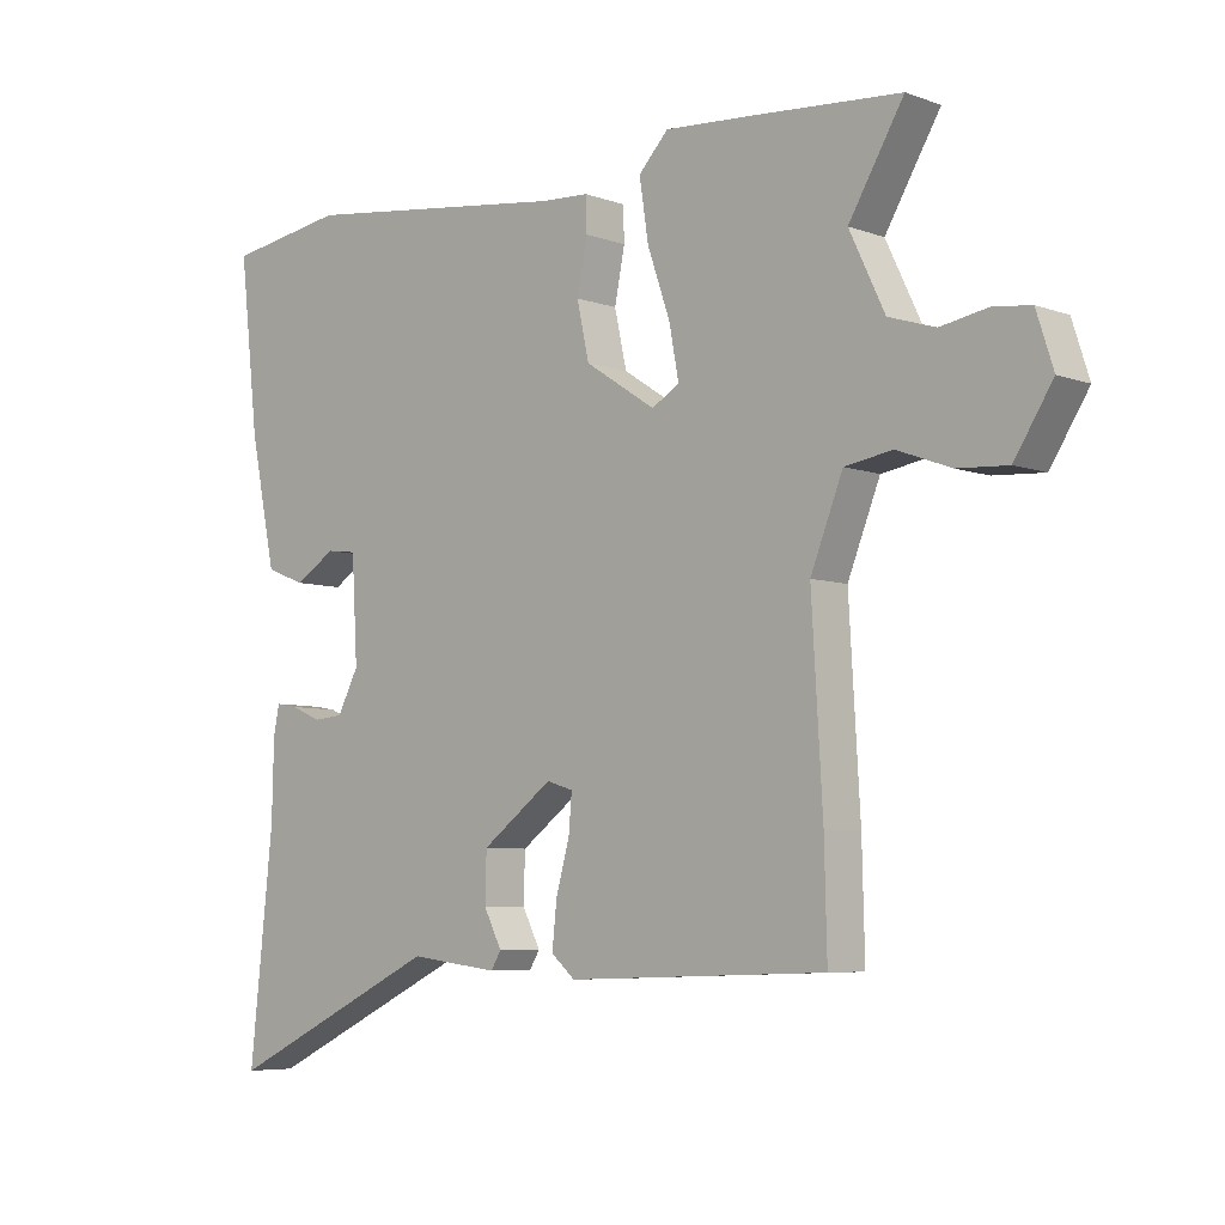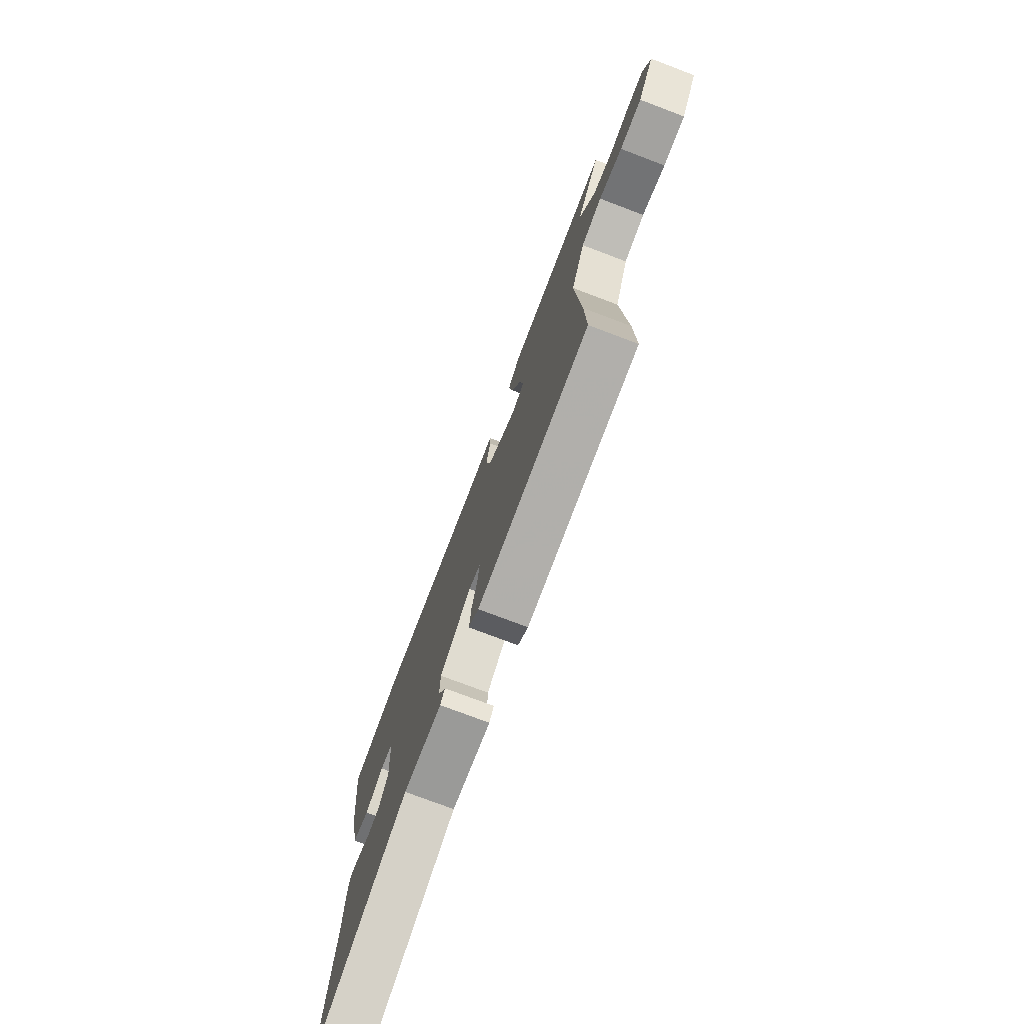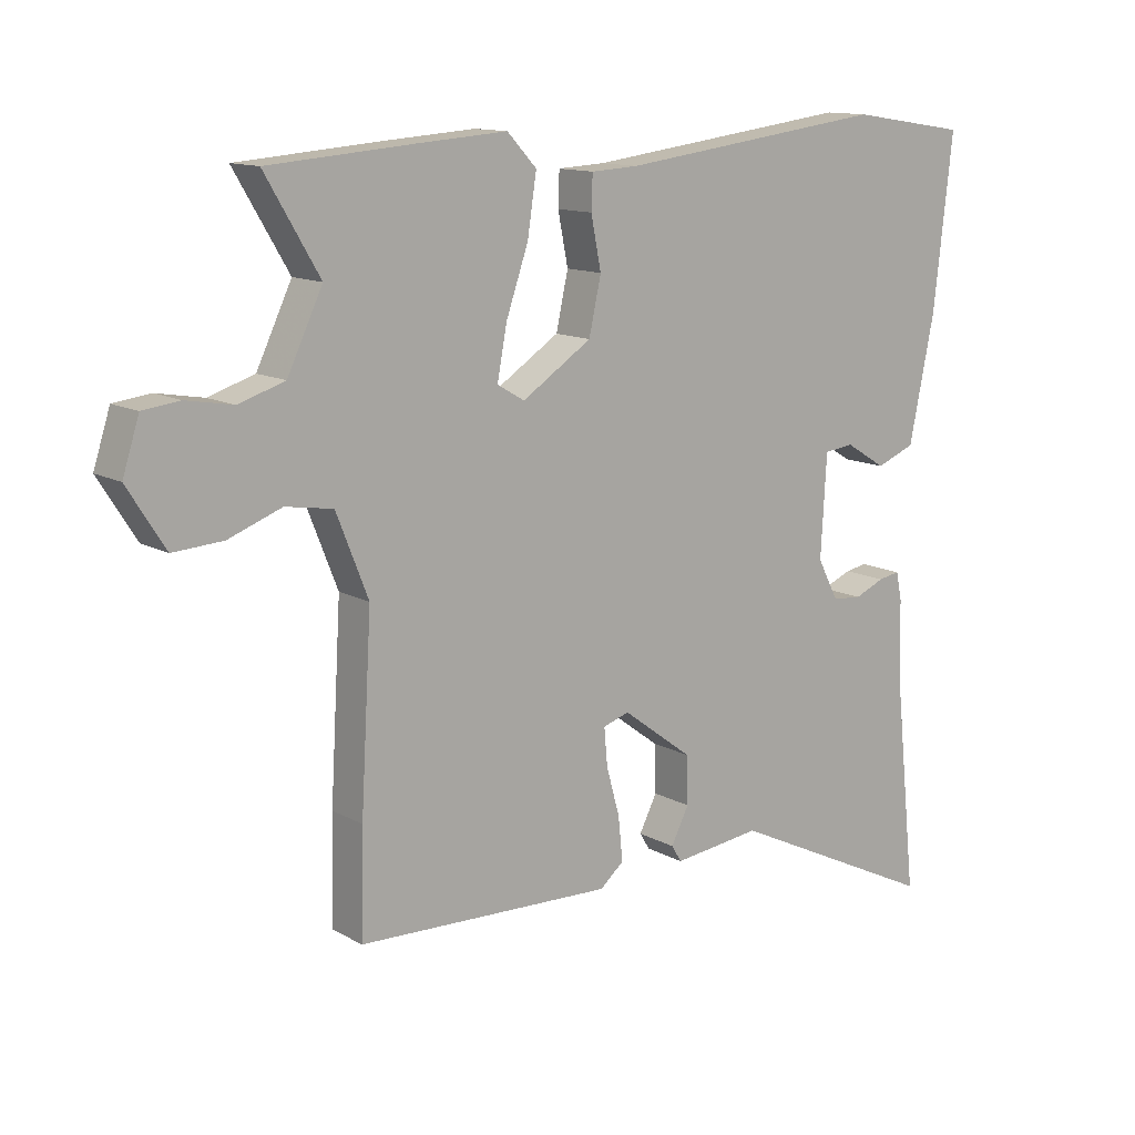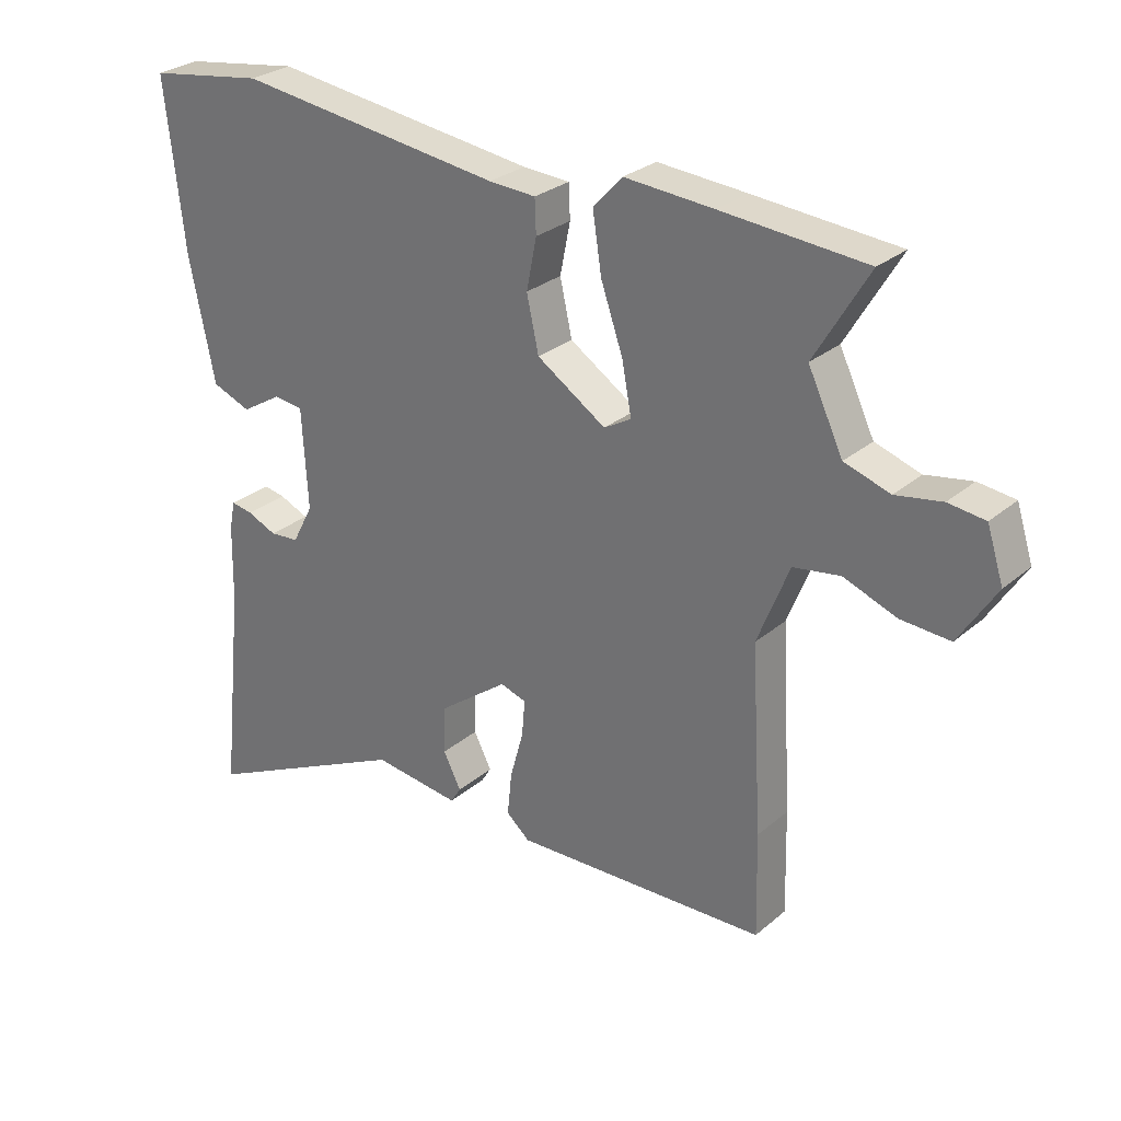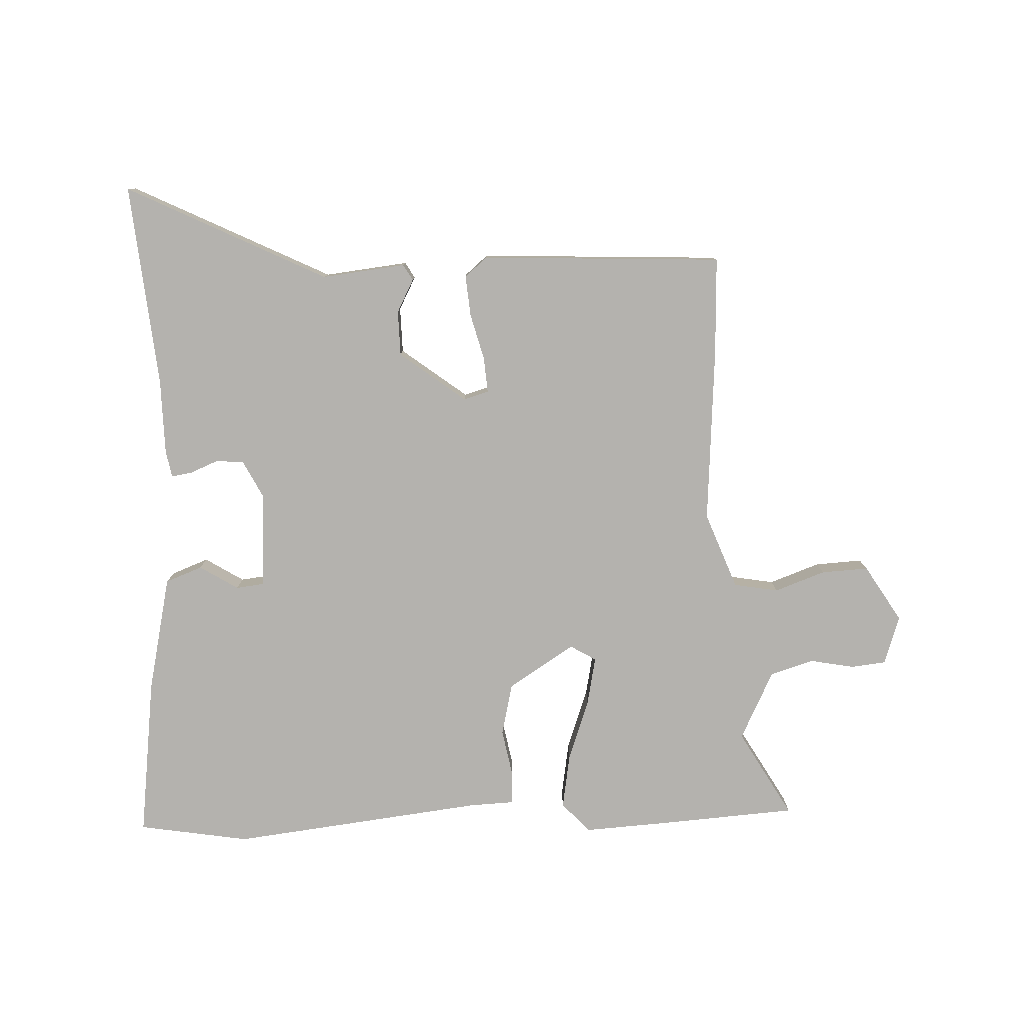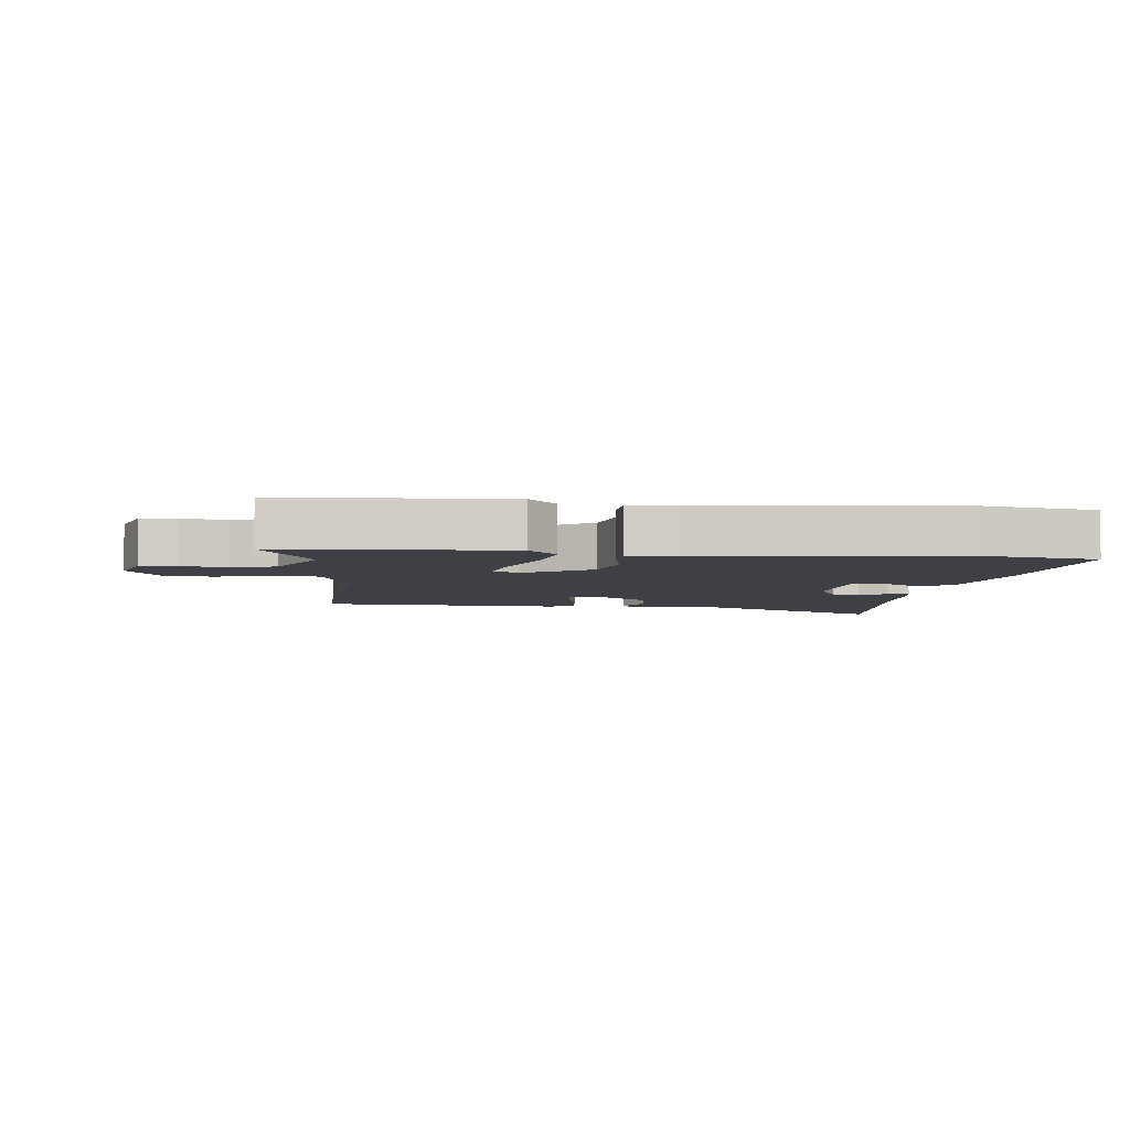
<metadata>
{"format":"obj","ext":"obj","renderer":"f3d","projection":"perspective","resolution":1024,"background":"white","views":[{"elev":-6.2,"azim":-137.0,"up":"+Z"},{"elev":-76.1,"azim":-110.7,"up":"+Z"},{"elev":12.8,"azim":-38.5,"up":"+Z"},{"elev":28.1,"azim":-141.6,"up":"+Z"},{"elev":-79.8,"azim":-178.5,"up":"+Y"},{"elev":-5.2,"azim":-7.2,"up":"+Y"}]}
</metadata>
<code>
v 0.481 0.07 -0.326
v 0.517 0.07 -0.663
v 0.184 0.07 -0.503
v 0.046 0.07 -0.52
v 0.03 0.07 -0.494
v 0.058 0.07 -0.439
v 0.056 0.07 -0.364
v -0.054 0.07 -0.282
v -0.095 0.07 -0.295
v -0.09 0.07 -0.353
v -0.069 0.07 -0.429
v -0.062 0.07 -0.497
v -0.099 0.07 -0.529
v -0.5 0.07 -0.515
v -0.496 0.07 -0.352
v -0.479 0.07 -0.061
v -0.529 0.07 0.065
v -0.603 0.07 0.077
v -0.686 0.07 0.046
v -0.764 0.07 0.041
v -0.823 0.07 0.134
v -0.797 0.07 0.215
v -0.739 0.07 0.222
v -0.666 0.07 0.209
v -0.594 0.07 0.232
v -0.539 0.07 0.347
v -0.624 0.07 0.49
v -0.397 0.07 0.508
v -0.257 0.07 0.518
v -0.211 0.07 0.469
v -0.225 0.07 0.377
v -0.26 0.07 0.276
v -0.275 0.07 0.196
v -0.232 0.07 0.171
v -0.123 0.07 0.242
v -0.104 0.07 0.328
v -0.12 0.07 0.408
v -0.118 0.07 0.461
v -0.044 0.07 0.465
v 0.375 0.07 0.519
v 0.559 0.07 0.491
v 0.529 0.07 0.226
v 0.489 0.07 0.032
v 0.428 0.07 0.008
v 0.364 0.07 0.047
v 0.318 0.07 0.041
v 0.309 0.07 -0.117
v 0.342 0.07 -0.18
v 0.388 0.07 -0.184
v 0.435 0.07 -0.164
v 0.469 0.07 -0.158
v 0.478 0.07 -0.202
v 0.481 0 -0.326
v 0.517 0 -0.663
v 0.184 0 -0.503
v 0.046 0 -0.52
v 0.03 0 -0.494
v 0.058 0 -0.439
v 0.056 0 -0.364
v -0.054 0 -0.282
v -0.095 0 -0.295
v -0.09 0 -0.353
v -0.069 0 -0.429
v -0.062 0 -0.497
v -0.099 0 -0.529
v -0.5 0 -0.515
v -0.496 0 -0.352
v -0.479 0 -0.061
v -0.529 0 0.065
v -0.603 0 0.077
v -0.686 0 0.046
v -0.764 0 0.041
v -0.823 0 0.134
v -0.797 0 0.215
v -0.739 0 0.222
v -0.666 0 0.209
v -0.594 0 0.232
v -0.539 0 0.347
v -0.624 0 0.49
v -0.397 0 0.508
v -0.257 0 0.518
v -0.211 0 0.469
v -0.225 0 0.377
v -0.26 0 0.276
v -0.275 0 0.196
v -0.232 0 0.171
v -0.123 0 0.242
v -0.104 0 0.328
v -0.12 0 0.408
v -0.118 0 0.461
v -0.044 0 0.465
v 0.375 0 0.519
v 0.559 0 0.491
v 0.529 0 0.226
v 0.489 0 0.032
v 0.428 0 0.008
v 0.364 0 0.047
v 0.318 0 0.041
v 0.309 0 -0.117
v 0.342 0 -0.18
v 0.388 0 -0.184
v 0.435 0 -0.164
v 0.469 0 -0.158
v 0.478 0 -0.202
f 51 52 1
f 50 51 1
f 49 50 1
f 1 2 3
f 49 1 3
f 48 49 3
f 4 5 6
f 3 4 6
f 48 3 6
f 47 48 6
f 46 47 6 7
f 43 44 45
f 42 43 45
f 41 42 45
f 40 41 45
f 39 40 45
f 39 45 46
f 38 39 46
f 37 38 46
f 36 37 46
f 46 7 8
f 36 46 8
f 35 36 8
f 30 31 32
f 29 30 32
f 28 29 32
f 27 28 32
f 26 27 32
f 25 26 32 33
f 24 25 33 34
f 22 23 24
f 21 22 24
f 20 21 24
f 19 20 24
f 18 19 24
f 17 18 24 34
f 14 15 16
f 13 14 16
f 12 13 16
f 11 12 16
f 10 11 16
f 16 17 34
f 10 16 34
f 9 10 34
f 8 9 34 35
f 53 104 103
f 53 103 102
f 53 102 101
f 55 54 53
f 55 53 101
f 55 101 100
f 58 57 56
f 58 56 55
f 58 55 100
f 58 100 99
f 59 58 99 98
f 97 96 95
f 97 95 94
f 97 94 93
f 97 93 92
f 97 92 91
f 98 97 91
f 98 91 90
f 98 90 89
f 98 89 88
f 60 59 98
f 60 98 88
f 60 88 87
f 84 83 82
f 84 82 81
f 84 81 80
f 84 80 79
f 84 79 78
f 85 84 78 77
f 86 85 77 76
f 76 75 74
f 76 74 73
f 76 73 72
f 76 72 71
f 76 71 70
f 86 76 70 69
f 68 67 66
f 68 66 65
f 68 65 64
f 68 64 63
f 68 63 62
f 86 69 68
f 86 68 62
f 86 62 61
f 87 86 61 60
f 1 53 54 2
f 2 54 55 3
f 3 55 56 4
f 4 56 57 5
f 5 57 58 6
f 6 58 59 7
f 7 59 60 8
f 8 60 61 9
f 9 61 62 10
f 10 62 63 11
f 11 63 64 12
f 12 64 65 13
f 13 65 66 14
f 14 66 67 15
f 15 67 68 16
f 16 68 69 17
f 17 69 70 18
f 18 70 71 19
f 19 71 72 20
f 20 72 73 21
f 21 73 74 22
f 22 74 75 23
f 23 75 76 24
f 24 76 77 25
f 25 77 78 26
f 26 78 79 27
f 27 79 80 28
f 28 80 81 29
f 29 81 82 30
f 30 82 83 31
f 31 83 84 32
f 32 84 85 33
f 33 85 86 34
f 34 86 87 35
f 35 87 88 36
f 36 88 89 37
f 37 89 90 38
f 38 90 91 39
f 39 91 92 40
f 40 92 93 41
f 41 93 94 42
f 42 94 95 43
f 43 95 96 44
f 44 96 97 45
f 45 97 98 46
f 46 98 99 47
f 47 99 100 48
f 48 100 101 49
f 49 101 102 50
f 50 102 103 51
f 51 103 104 52
f 52 104 53 1

</code>
